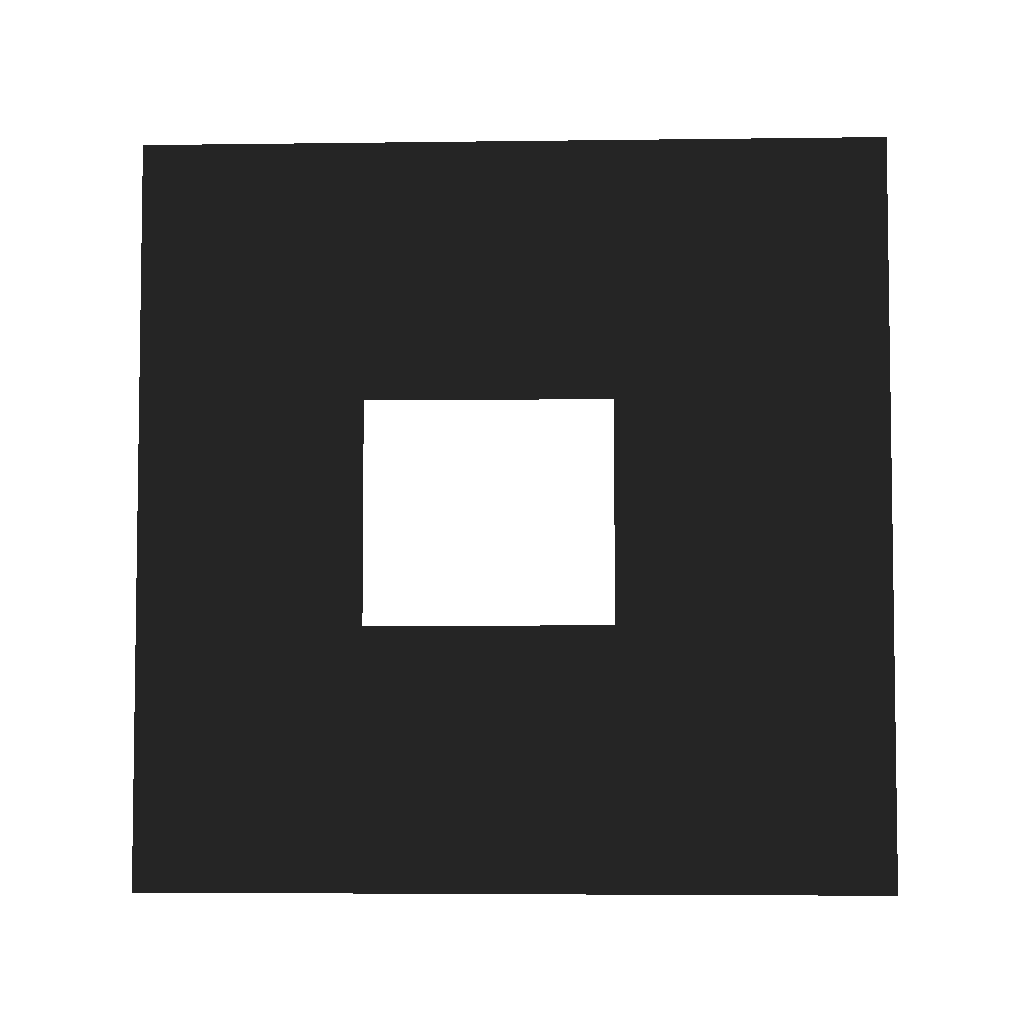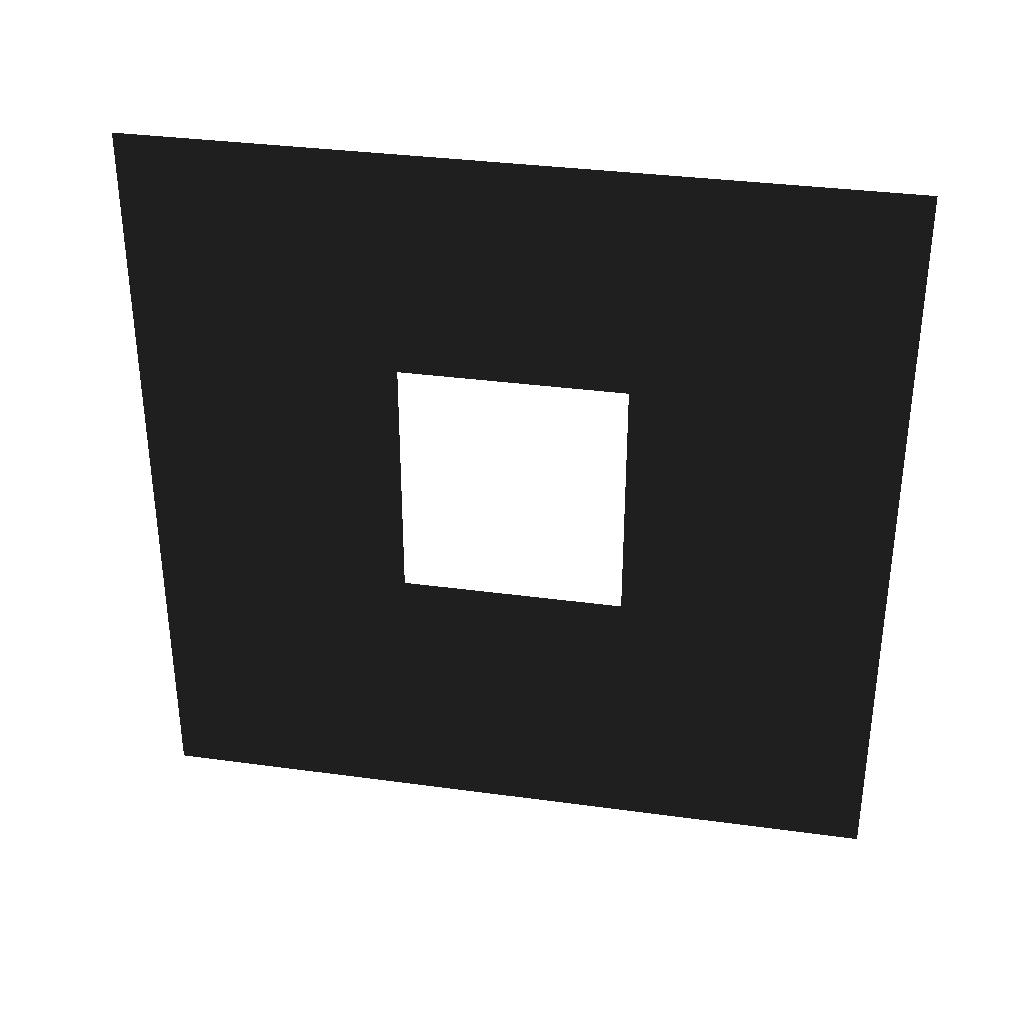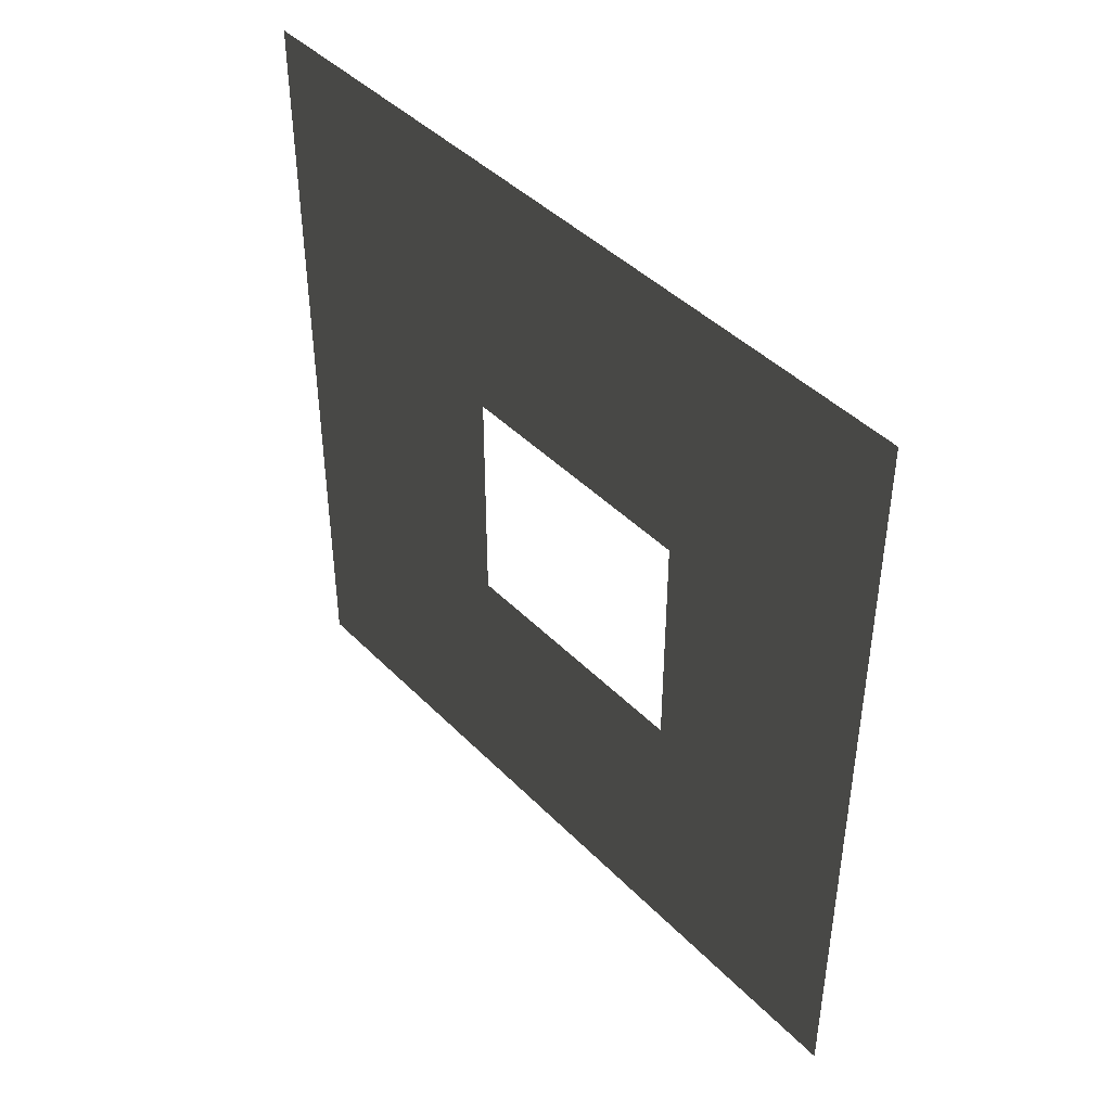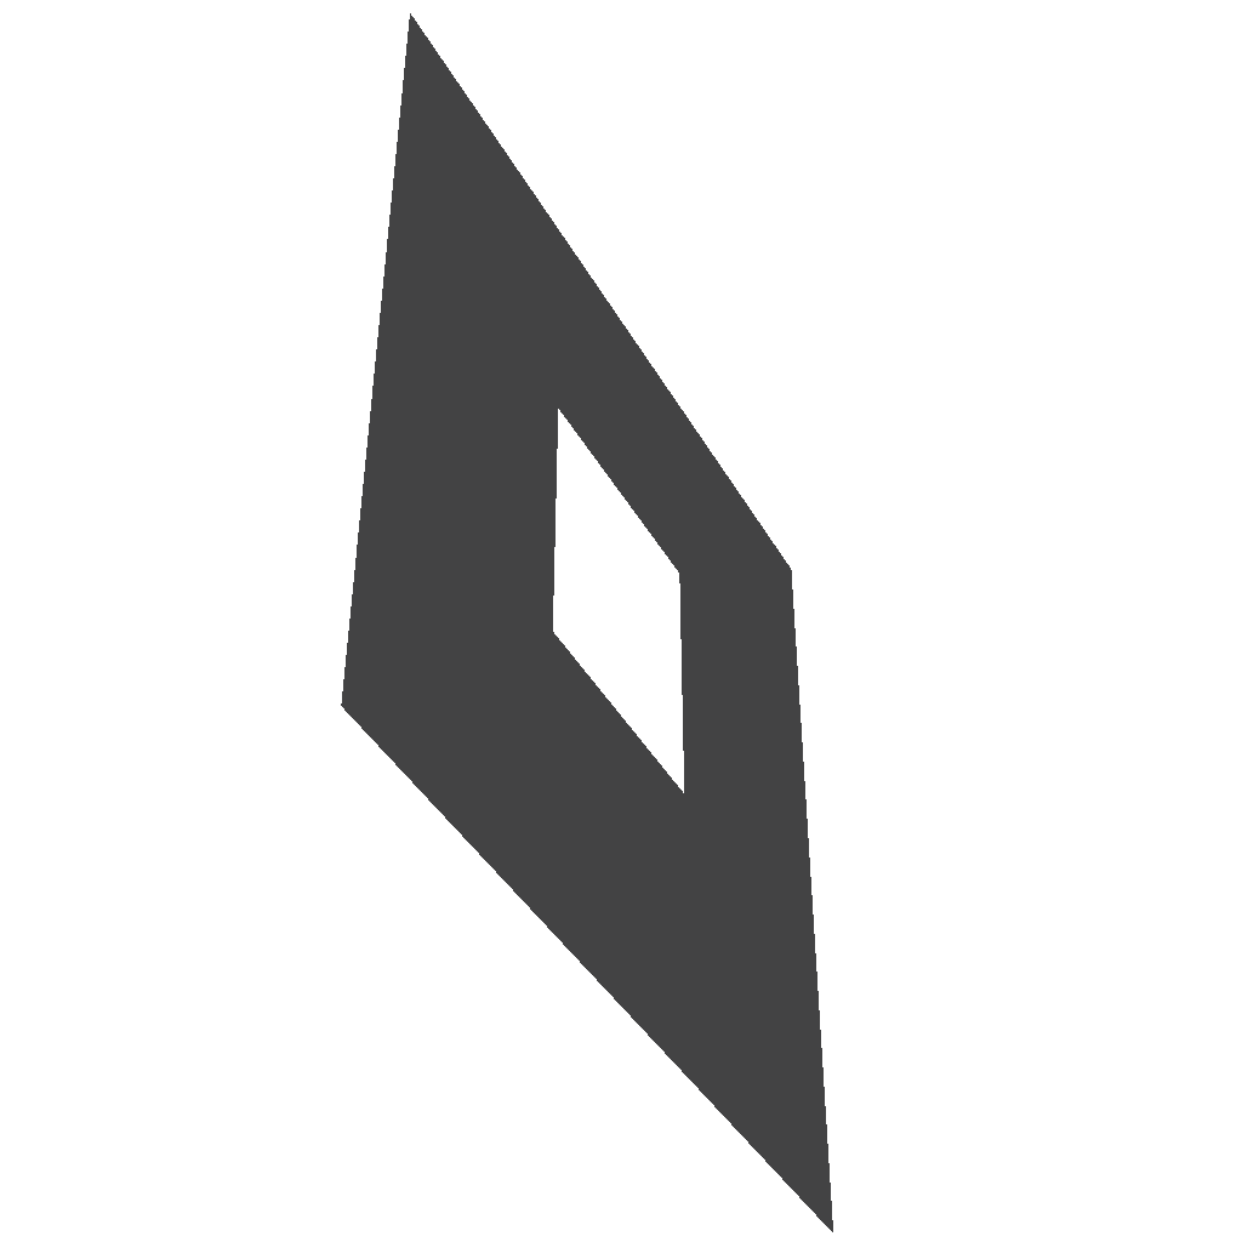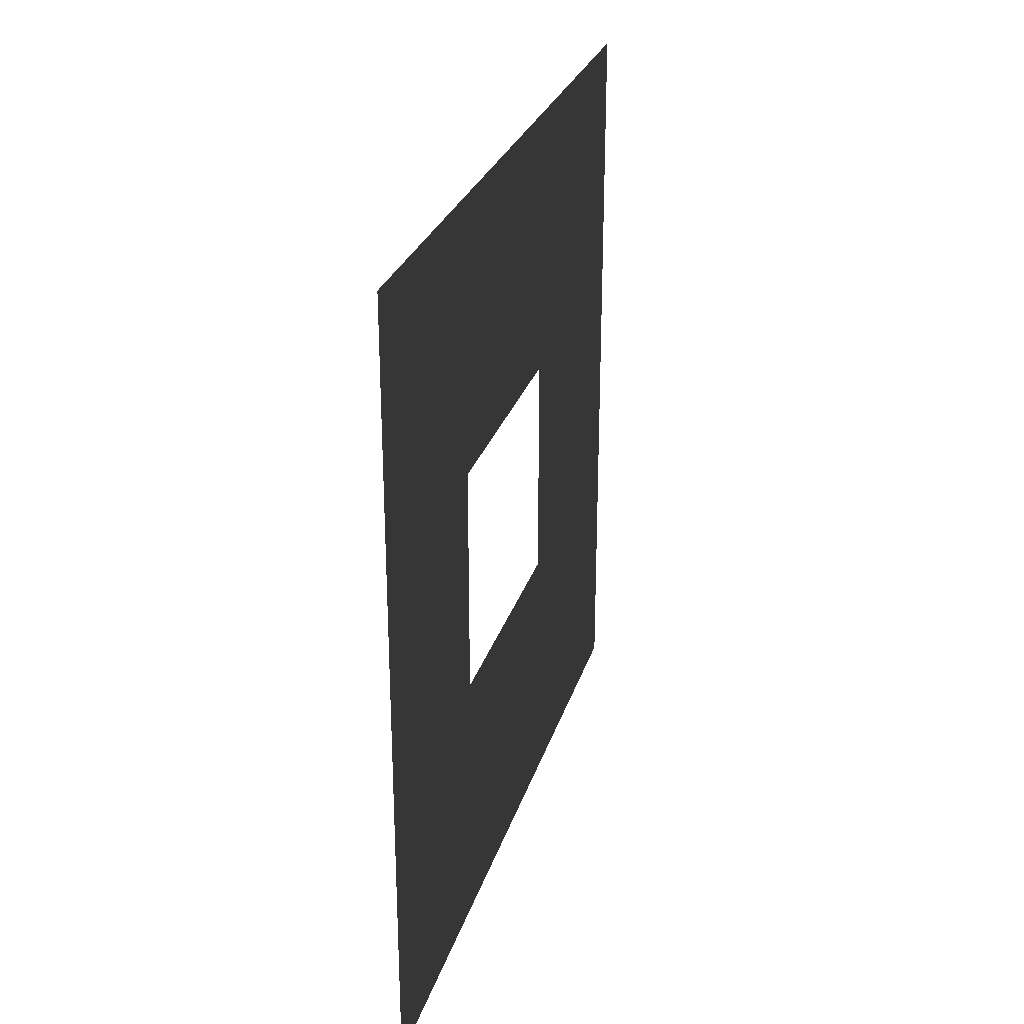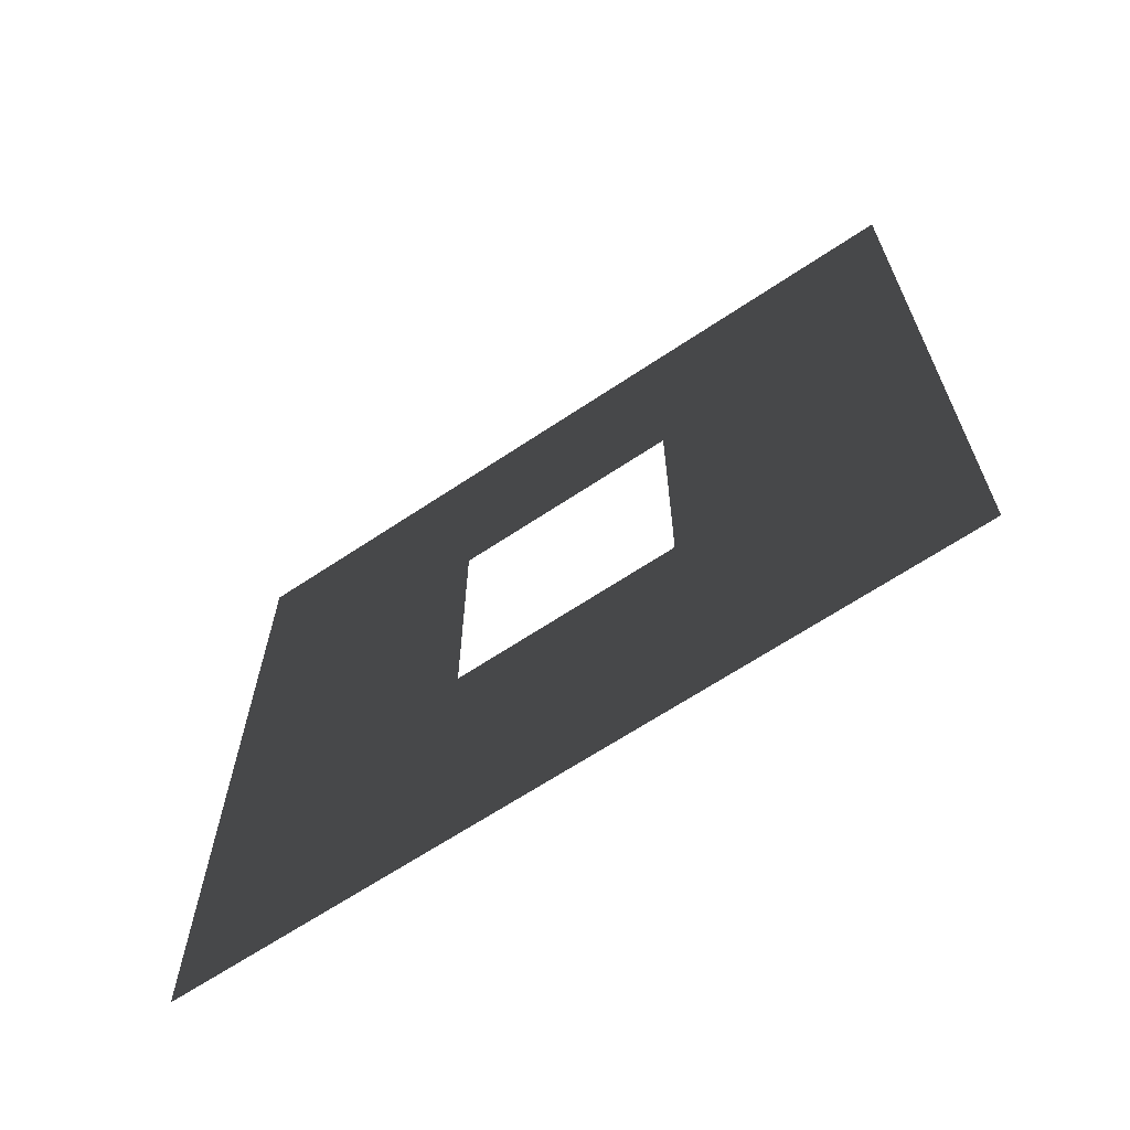
<metadata>
{"format":"obj","ext":"obj","renderer":"f3d","projection":"perspective","resolution":1024,"background":"white","views":[{"elev":-4.7,"azim":-87.6,"up":"+Z"},{"elev":33.8,"azim":100.5,"up":"+Y"},{"elev":43.3,"azim":139.7,"up":"+Z"},{"elev":-42.4,"azim":27.6,"up":"+Y"},{"elev":27.4,"azim":-164.3,"up":"+Z"},{"elev":-65.6,"azim":-56.1,"up":"+Y"}]}
</metadata>
<code>
v -9.565e-06 1.094 1.05
v -8.574e-06 3 3.024e-06
v -8.574e-06 -4.529e-07 3.024e-06
v -9.565e-06 2.094 1.05
v -7.413e-06 2.094 1.95
v -8.402e-06 3 3
v -8.402e-06 -8.903e-07 3
v -7.413e-06 1.094 1.95
g wall01_window1m_B_10597_1750
f 1 3 2
f 2 4 1
f 5 4 2
f 2 6 5
f 5 6 7
f 7 3 1
f 7 8 5
f 1 8 7

</code>
